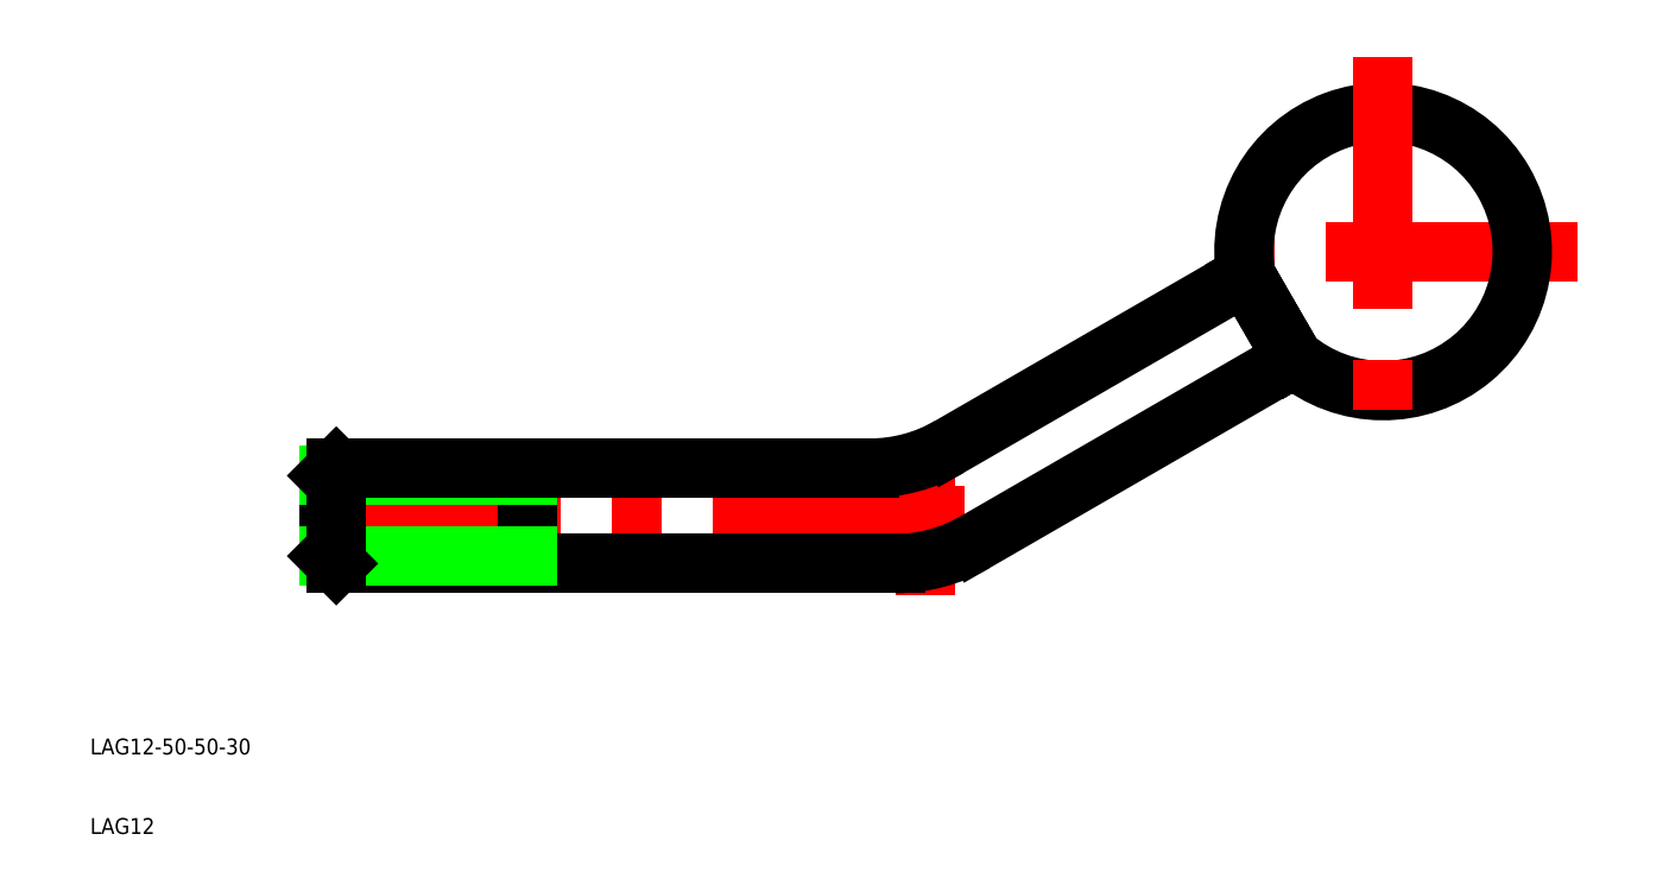
<metadata>
{"format":"dxf","ext":"dxf","renderer":"ezdxf+matplotlib","layout":"modelspace","background":"white","min_lineweight":24,"dpi":150}
</metadata>
<code>
0
SECTION
2
ENTITIES
0
TEXT
8
0
10
10
20
10
30
0
40
2
1
LAG12
0
TEXT
8
0
10
10
20
20
30
0
40
2
1
LAG12-50-50-30
0
LINE
8
CENTER
10
115
20
60
30
0
11
115
21
40
31
0
0
LINE
8
0
10
156.3
20
78.46
30
0
11
161.3
21
69.8
31
0
0
LINE
8
CENTER
10
120
20
50
30
0
11
39.66
21
50
31
0
0
LINE
8
0
10
156.3
20
78.46
30
0
11
161.3
21
69.8
31
0
0
LINE
8
0
10
121.2
20
46.68
30
0
11
161.3
21
69.8
31
0
0
LINE
8
0
10
111.2
20
44
30
0
11
65
21
44
31
0
0
LINE
8
0
10
65
20
56
30
0
11
65
21
44
31
0
0
LINE
8
0
10
161.3
20
69.8
30
0
11
155.3
21
80.2
31
0
0
LINE
8
0
10
118
20
58.68
30
0
11
155.3
21
80.2
31
0
0
LINE
8
0
10
108
20
56
30
0
11
65
21
56
31
0
0
LINE
8
CENTER
10
197.1
20
83.25
30
0
11
148.1
21
83.25
31
0
0
LINE
8
0
10
155.3
20
80.2
30
0
11
161.3
21
69.8
31
0
0
ARC
8
0
10
172.6
20
83.25
30
0
40
17.5
50
229.5
51
190.5
0
LINE
8
0
10
40
20
55.05
30
0
11
40
21
44.95
31
0
0
LINE
8
CENTER
10
172.6
20
107.7
30
0
11
172.6
21
58.76
31
0
0
ARC
8
0
10
108
20
76
30
0
40
20
50
270
51
300
0
ARC
8
0
10
111.2
20
64
30
0
40
20
50
270
51
300
0
LINE
8
0
10
65
20
44
30
0
11
40.95
21
44
31
0
0
LINE
8
0
10
65
20
44.95
30
0
11
40
21
44.95
31
0
0
LINE
8
0
10
65
20
55.05
30
0
11
40
21
55.05
31
0
0
LINE
8
0
10
65
20
56
30
0
11
40.95
21
56
31
0
0
LINE
8
0
10
40.95
20
56
30
0
11
40
21
55.05
31
0
0
LINE
8
0
10
40
20
44.95
30
0
11
40.95
21
44
31
0
0
LINE
8
0
10
40.95
20
56
30
0
11
40.95
21
44
31
0
0
ENDSEC
0
EOF

</code>
